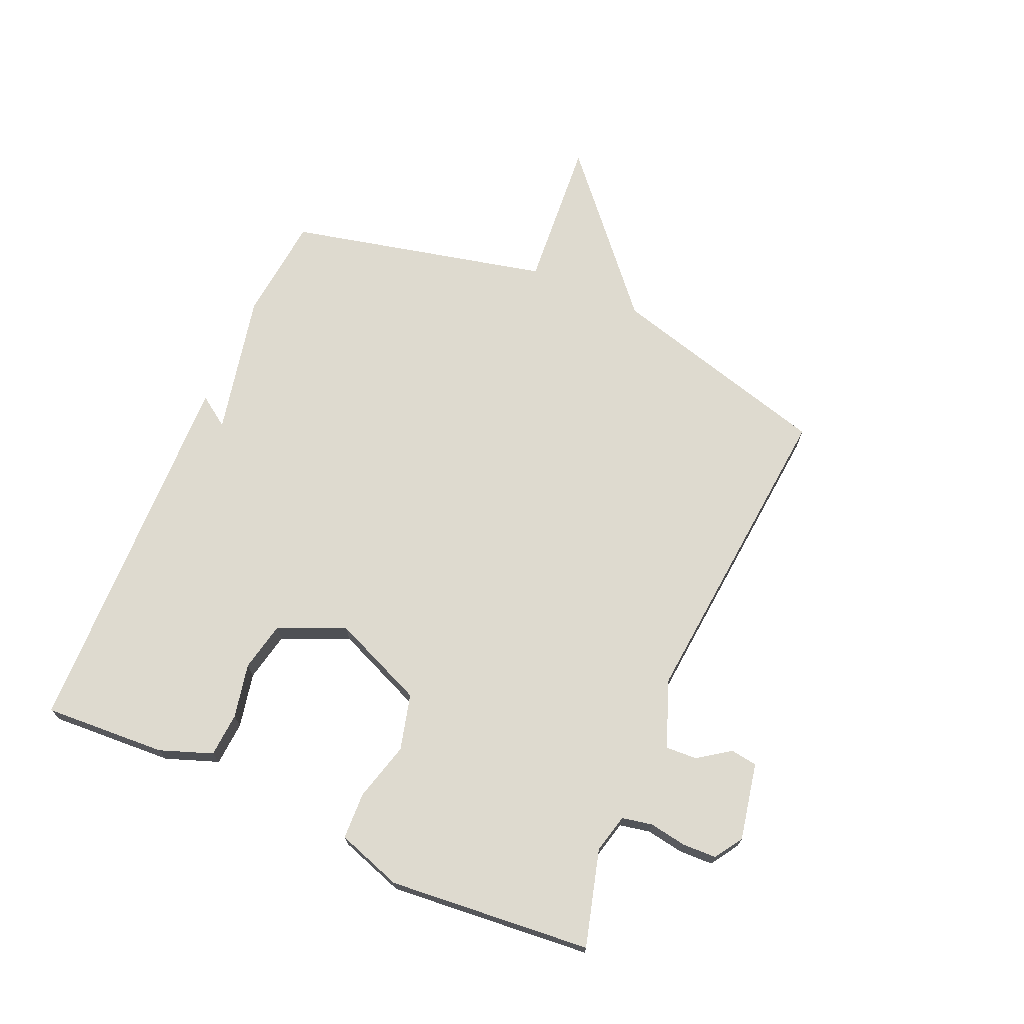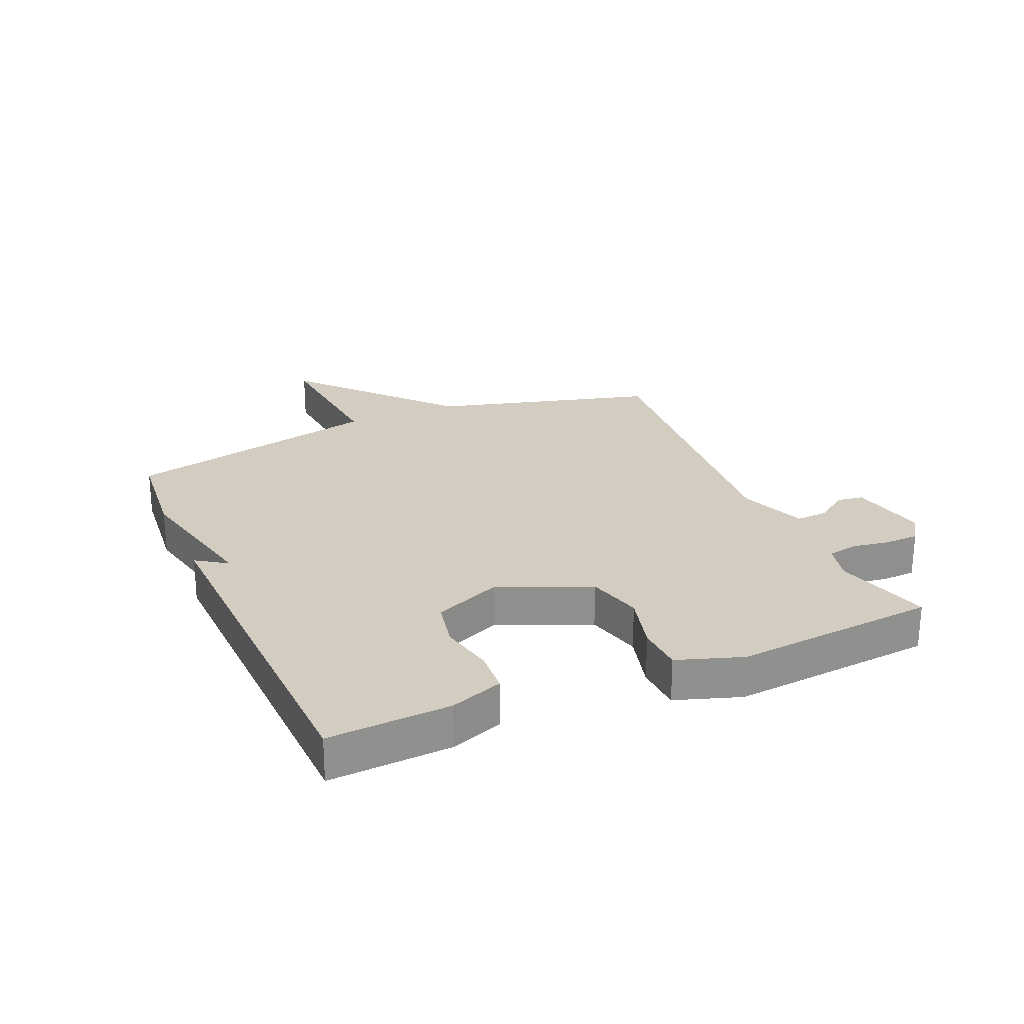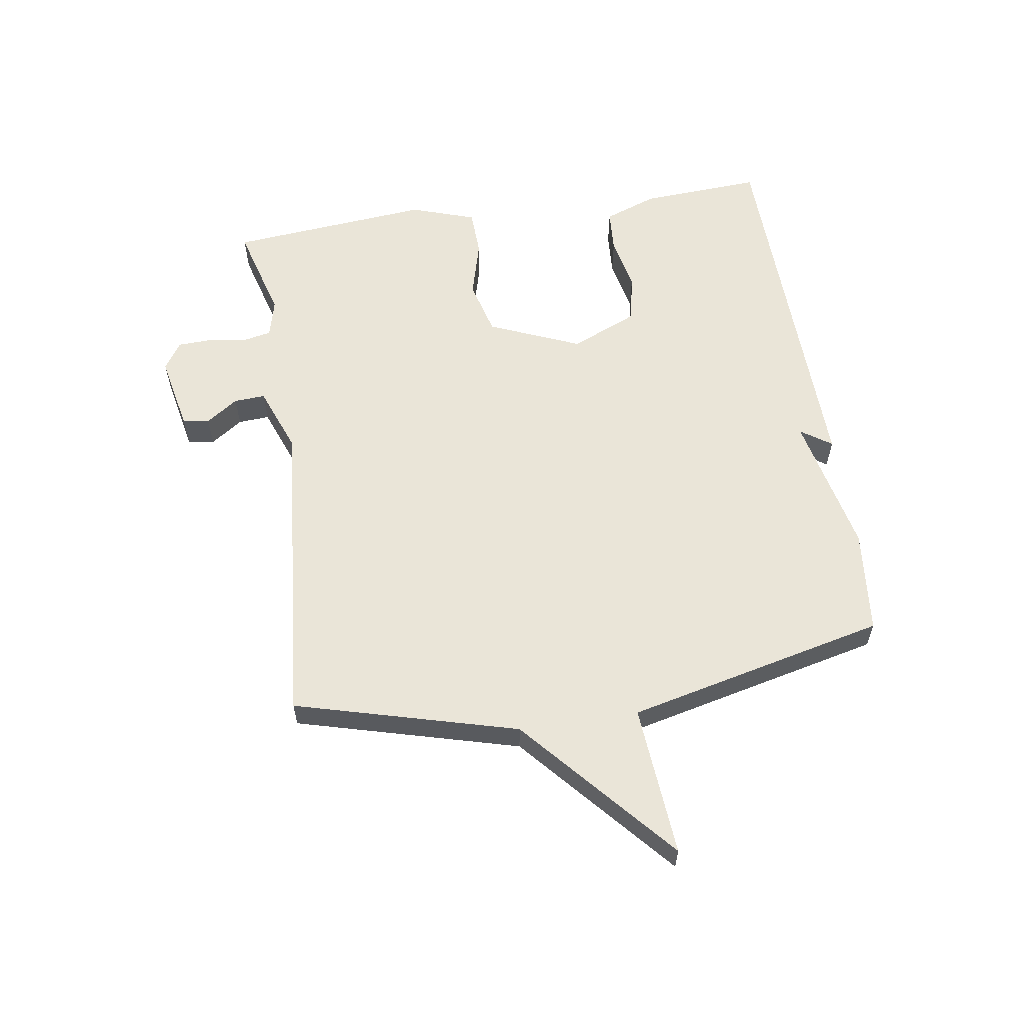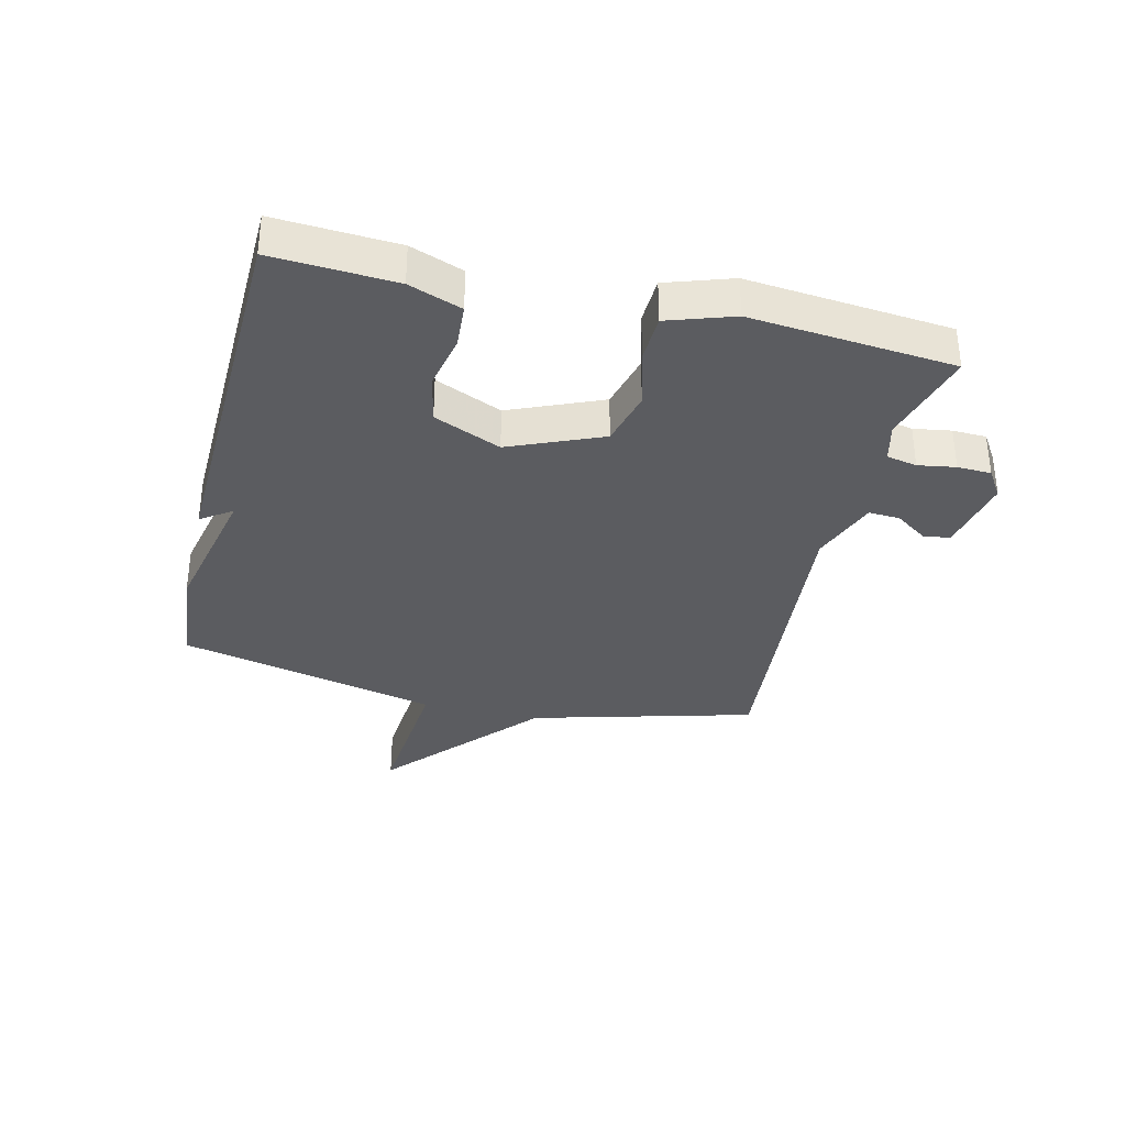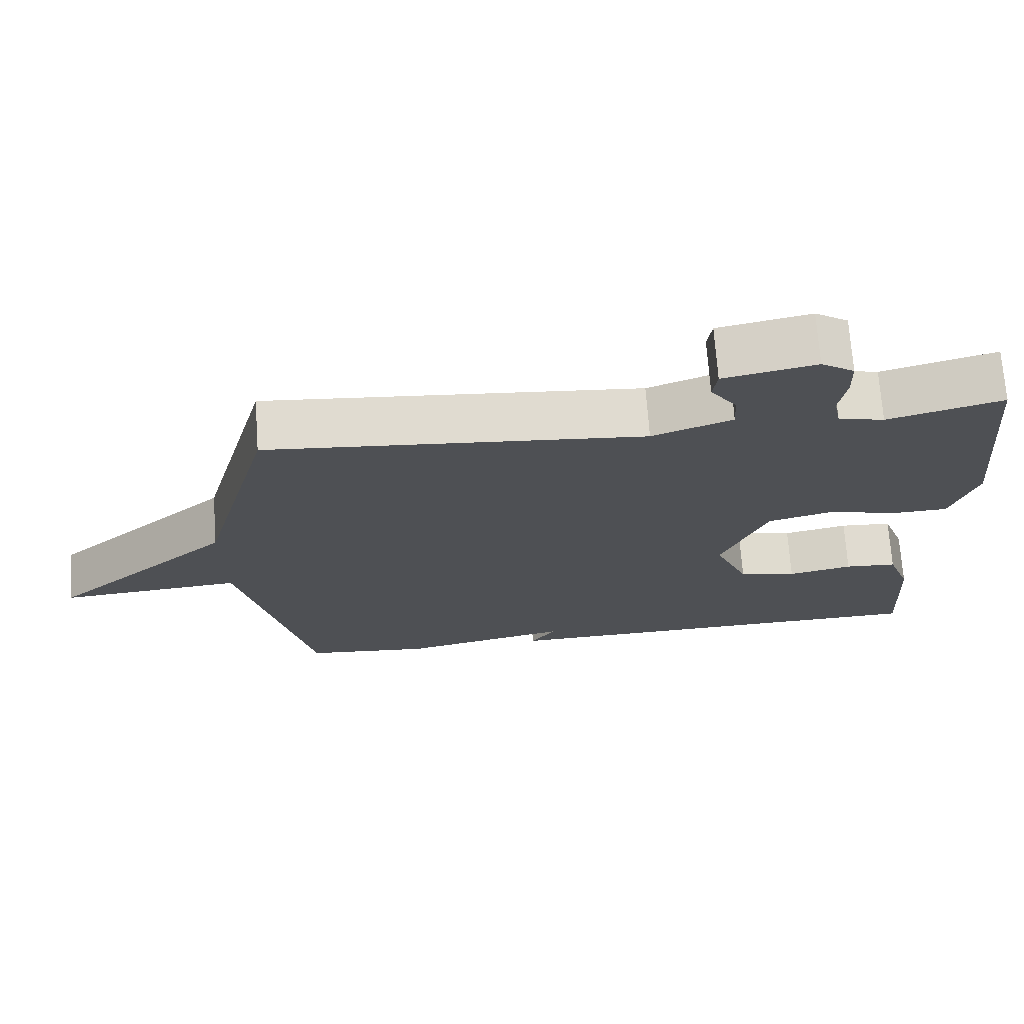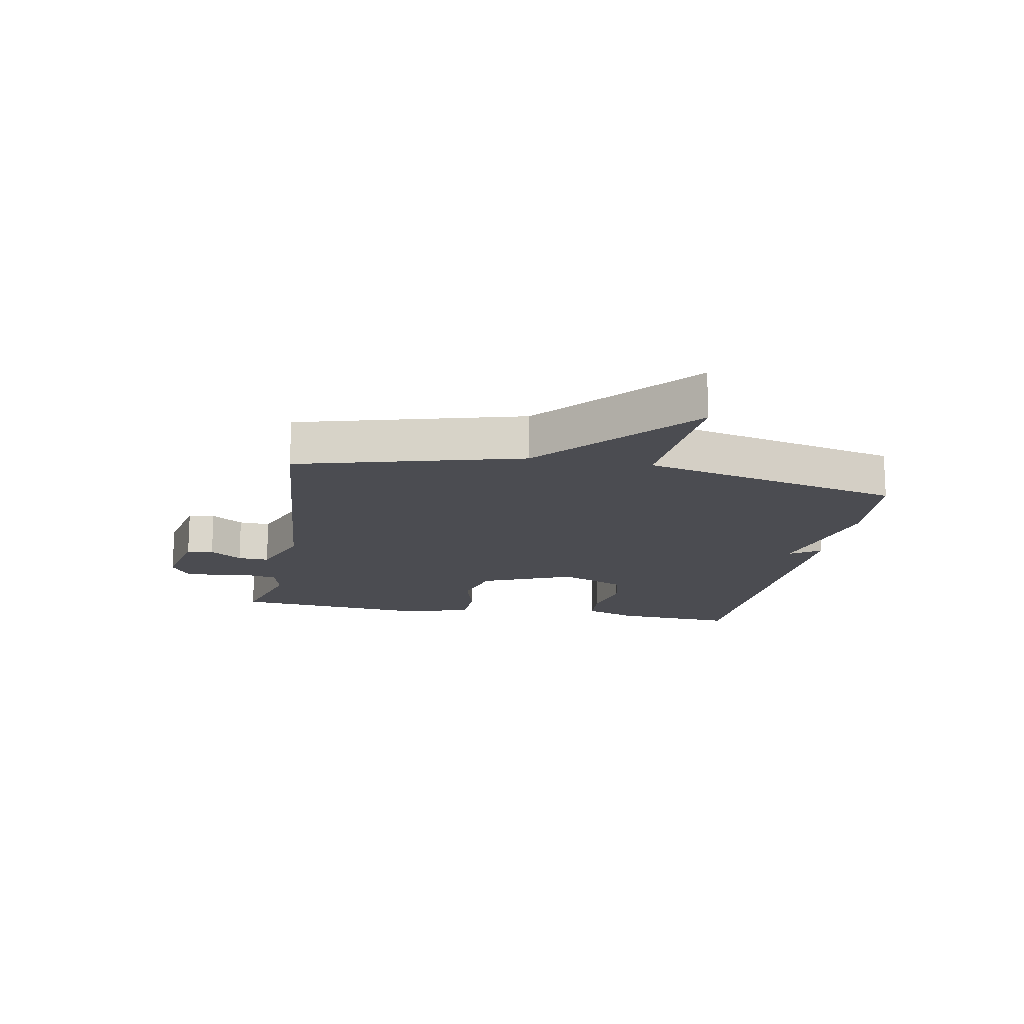
<metadata>
{"format":"obj","ext":"obj","renderer":"f3d","projection":"perspective","resolution":1024,"background":"white","views":[{"elev":71.0,"azim":-66.3,"up":"+Y"},{"elev":24.8,"azim":-113.5,"up":"+Y"},{"elev":59.1,"azim":81.3,"up":"+Y"},{"elev":-34.5,"azim":-103.5,"up":"+Y"},{"elev":71.0,"azim":175.9,"up":"+Z"},{"elev":-15.5,"azim":79.4,"up":"+Y"}]}
</metadata>
<code>
v -0.5 0.07 0.5
v -0.341 0.07 0.456
v -0.277 0.07 0.472
v -0.267 0.07 0.522
v -0.277 0.07 0.584
v -0.275 0.07 0.64
v -0.229 0.07 0.67
v -0.101 0.07 0.644
v -0.095 0.07 0.6
v -0.132 0.07 0.547
v -0.135 0.07 0.495
v -0.024 0.07 0.453
v 0.5 0.07 0.5
v 0.6 0.07 0.131
v 0.851 0.07 -0.089
v 0.6 0.07 -0.069
v 0.5 0.07 -0.5
v 0.326 0.07 -0.517
v 0.091 0.07 -0.466
v 0.126 0.07 -0.517
v -0.5 0.07 -0.5
v -0.488 0.07 -0.298
v -0.456 0.07 -0.211
v -0.383 0.07 -0.206
v -0.293 0.07 -0.225
v -0.212 0.07 -0.208
v -0.164 0.07 -0.097
v -0.228 0.07 0.055
v -0.32 0.07 0.079
v -0.417 0.07 0.053
v -0.495 0.07 0.056
v -0.531 0.07 0.164
v -0.5 0 0.5
v -0.341 0 0.456
v -0.277 0 0.472
v -0.267 0 0.522
v -0.277 0 0.584
v -0.275 0 0.64
v -0.229 0 0.67
v -0.101 0 0.644
v -0.095 0 0.6
v -0.132 0 0.547
v -0.135 0 0.495
v -0.024 0 0.453
v 0.5 0 0.5
v 0.6 0 0.131
v 0.851 0 -0.089
v 0.6 0 -0.069
v 0.5 0 -0.5
v 0.326 0 -0.517
v 0.091 0 -0.466
v 0.126 0 -0.517
v -0.5 0 -0.5
v -0.488 0 -0.298
v -0.456 0 -0.211
v -0.383 0 -0.206
v -0.293 0 -0.225
v -0.212 0 -0.208
v -0.164 0 -0.097
v -0.228 0 0.055
v -0.32 0 0.079
v -0.417 0 0.053
v -0.495 0 0.056
v -0.531 0 0.164
f 32 1 2
f 31 32 2
f 30 31 2
f 29 30 2
f 28 29 2 3
f 27 28 3 4
f 23 24 25
f 22 23 25
f 21 22 25
f 20 21 25
f 19 20 25
f 19 25 26
f 18 19 26
f 17 18 26
f 16 17 26
f 14 15 16
f 12 13 14 16
f 11 12 16
f 8 9 10
f 7 8 10
f 6 7 10
f 5 6 10
f 4 5 10
f 4 10 11
f 27 4 11 16
f 16 26 27
f 34 33 64
f 34 64 63
f 34 63 62
f 34 62 61
f 35 34 61 60
f 36 35 60 59
f 57 56 55
f 57 55 54
f 57 54 53
f 57 53 52
f 57 52 51
f 58 57 51
f 58 51 50
f 58 50 49
f 58 49 48
f 48 47 46
f 48 46 45 44
f 48 44 43
f 42 41 40
f 42 40 39
f 42 39 38
f 42 38 37
f 42 37 36
f 43 42 36
f 48 43 36 59
f 59 58 48
f 1 33 34 2
f 2 34 35 3
f 3 35 36 4
f 4 36 37 5
f 5 37 38 6
f 6 38 39 7
f 7 39 40 8
f 8 40 41 9
f 9 41 42 10
f 10 42 43 11
f 11 43 44 12
f 12 44 45 13
f 13 45 46 14
f 14 46 47 15
f 15 47 48 16
f 16 48 49 17
f 17 49 50 18
f 18 50 51 19
f 19 51 52 20
f 20 52 53 21
f 21 53 54 22
f 22 54 55 23
f 23 55 56 24
f 24 56 57 25
f 25 57 58 26
f 26 58 59 27
f 27 59 60 28
f 28 60 61 29
f 29 61 62 30
f 30 62 63 31
f 31 63 64 32
f 32 64 33 1

</code>
